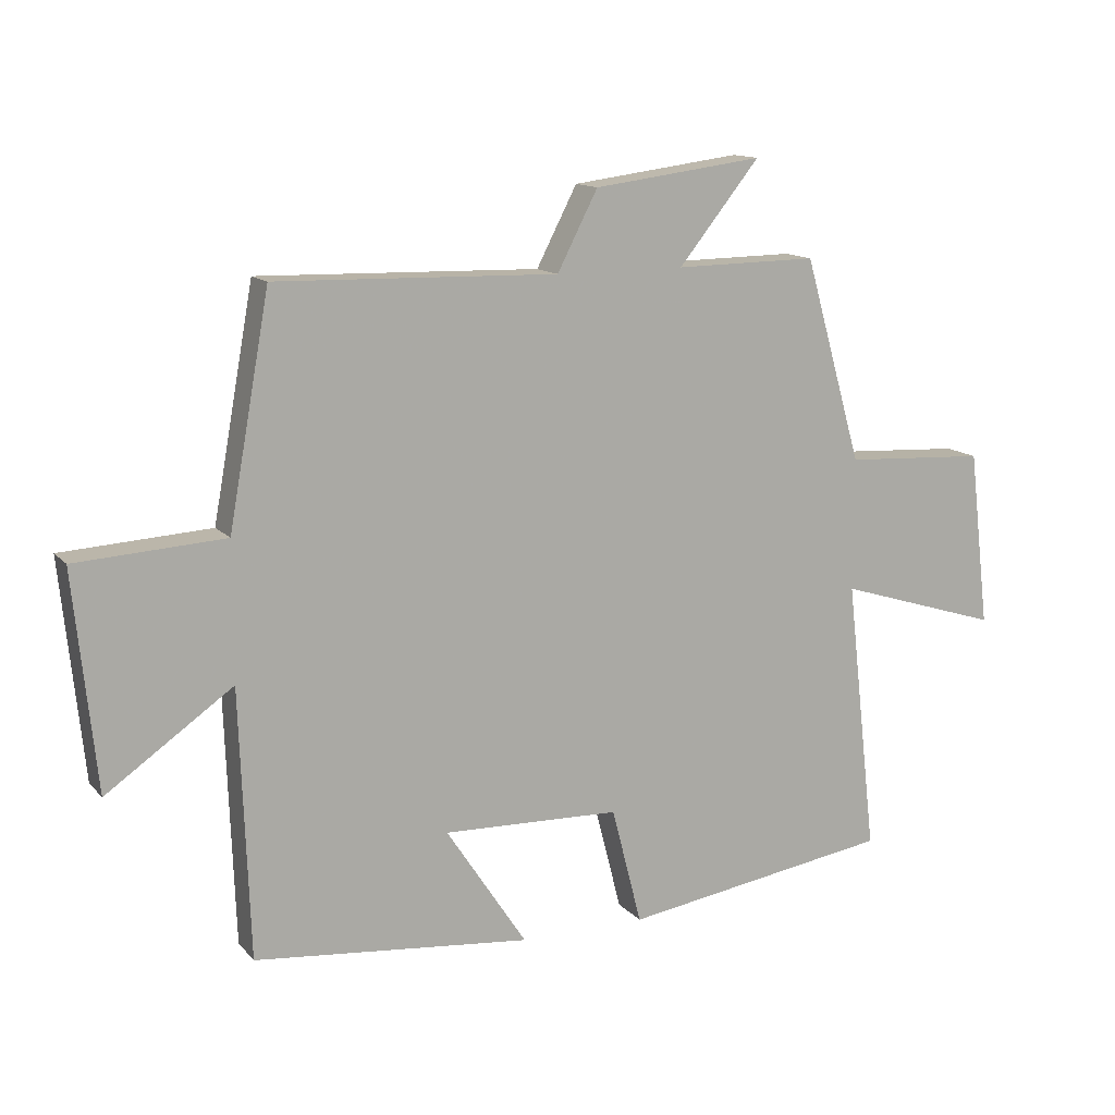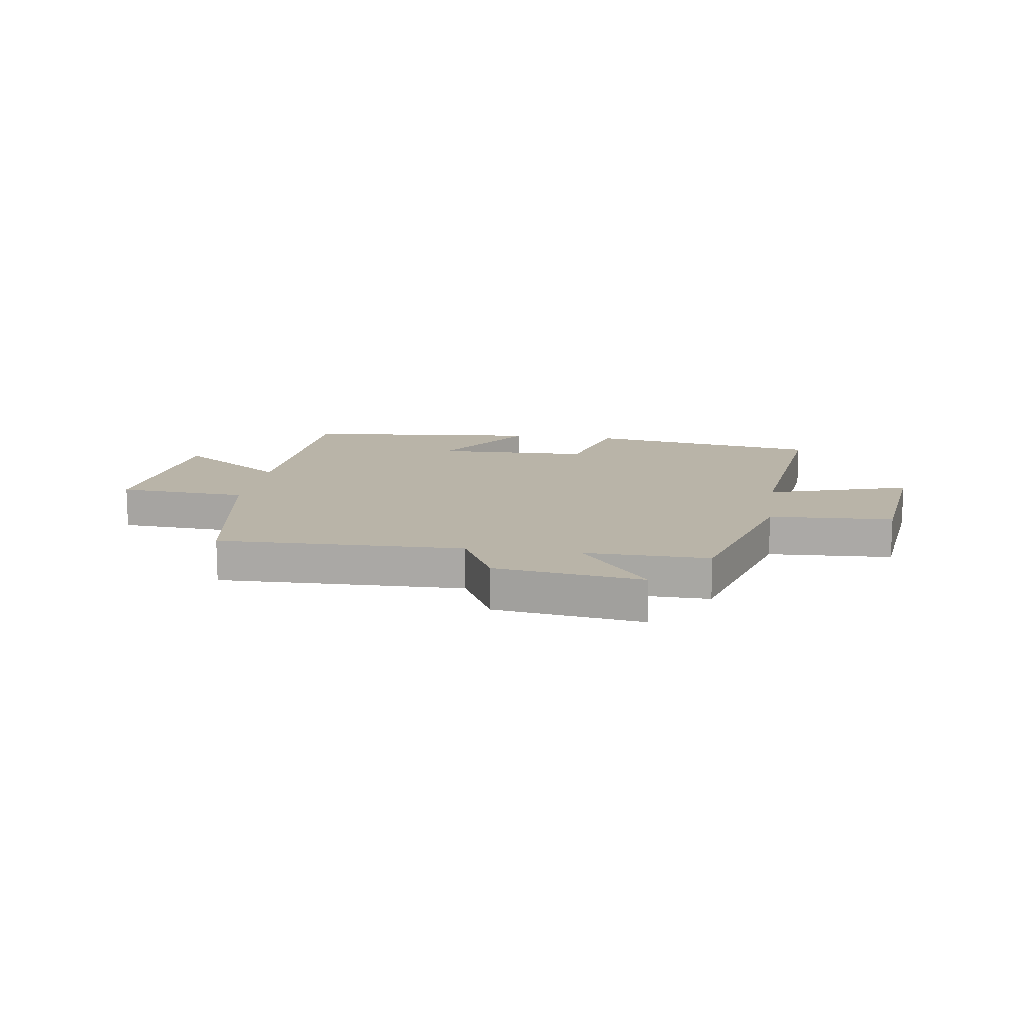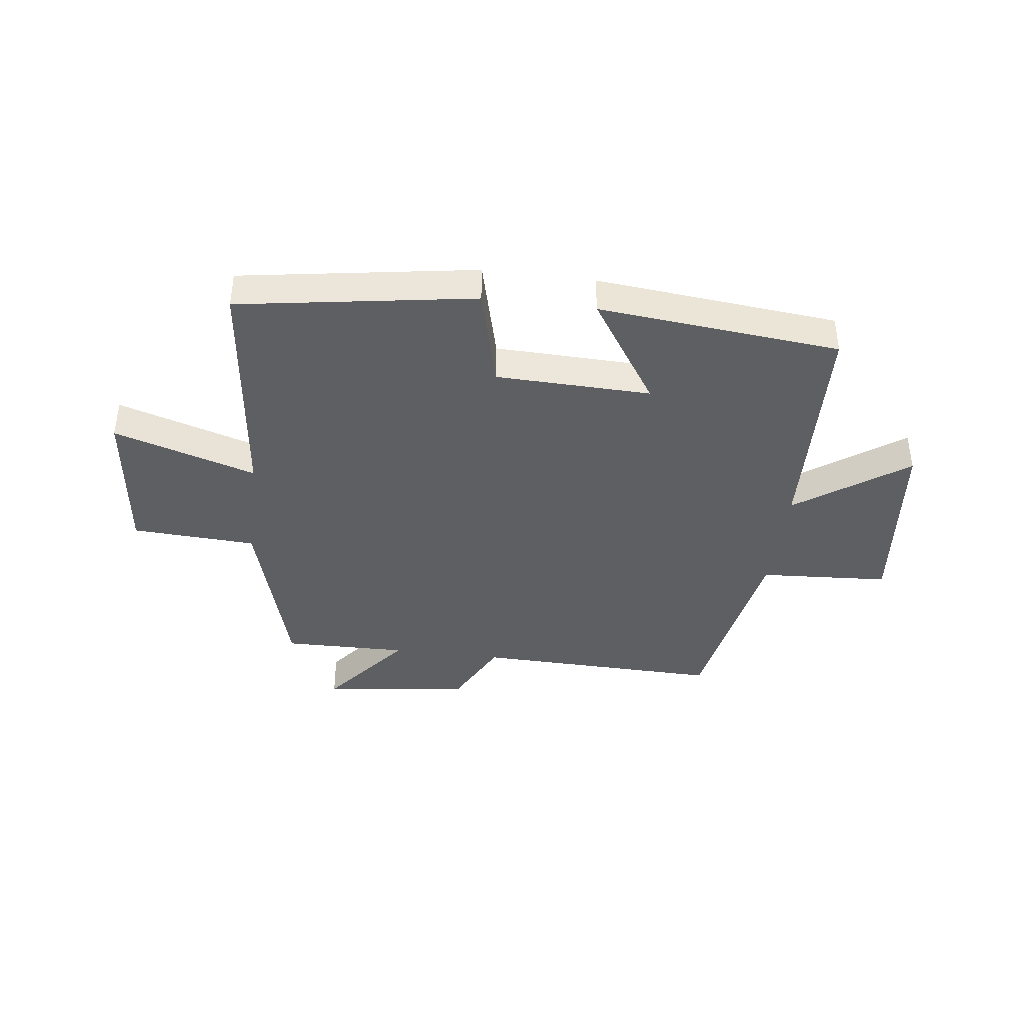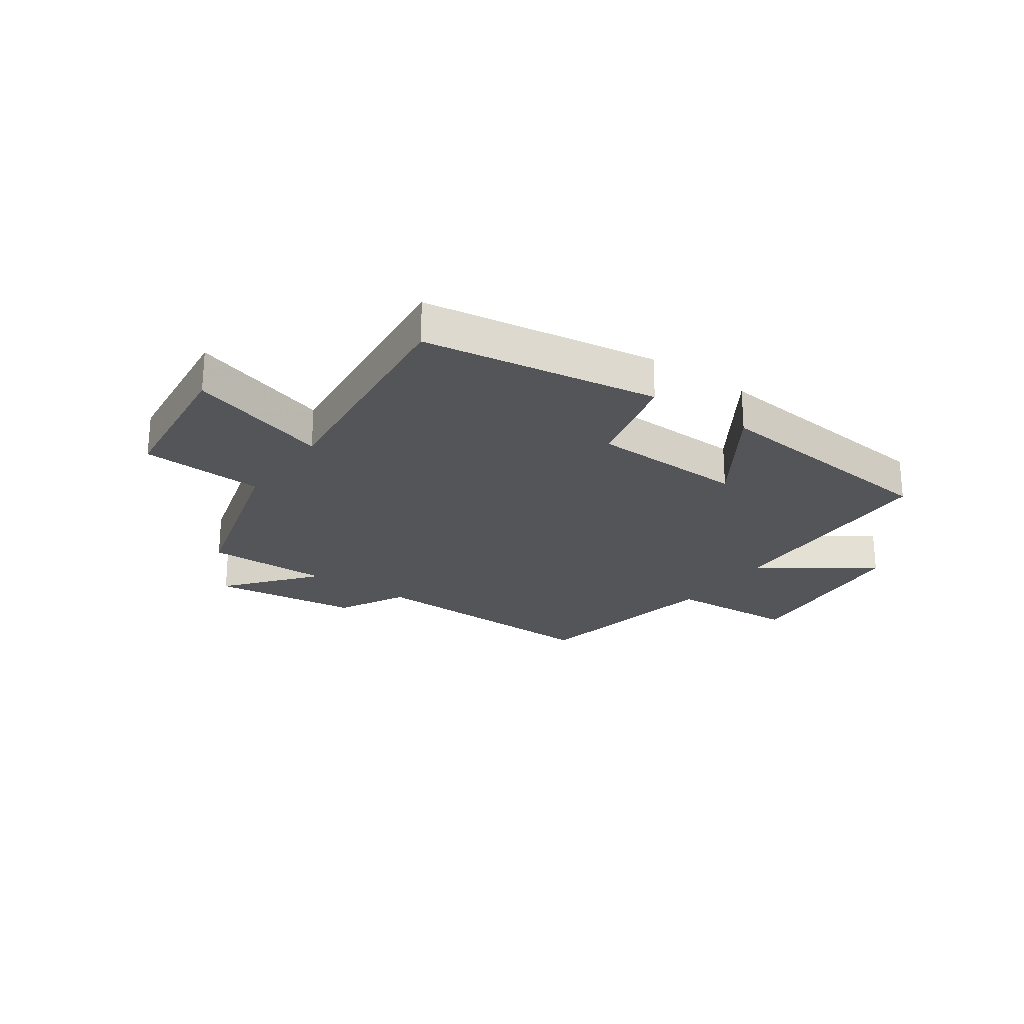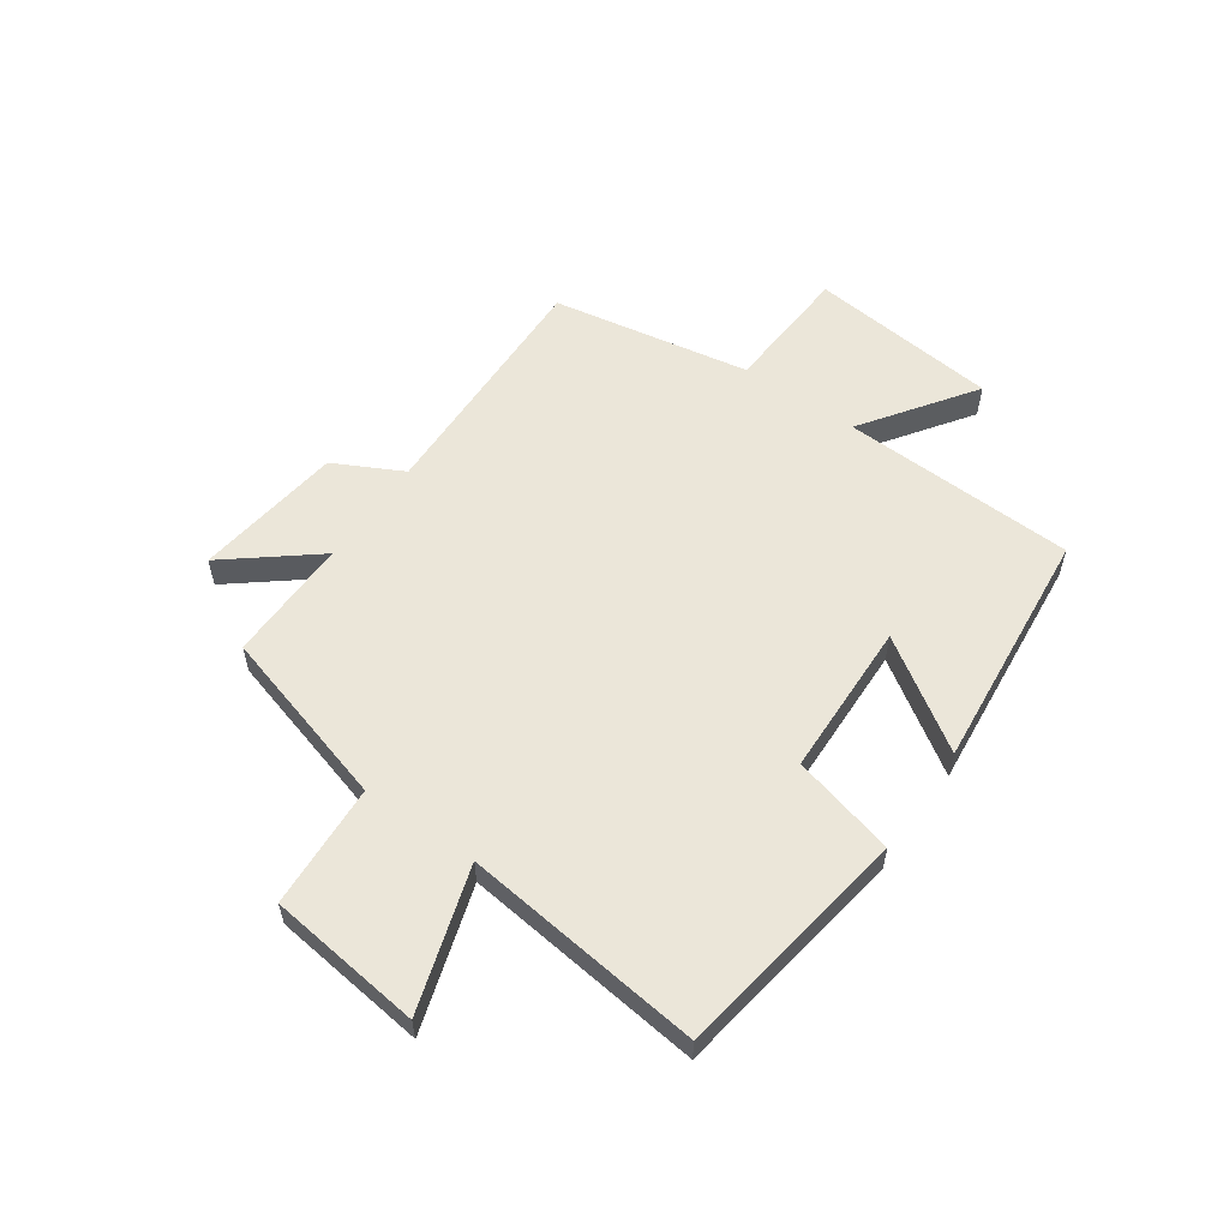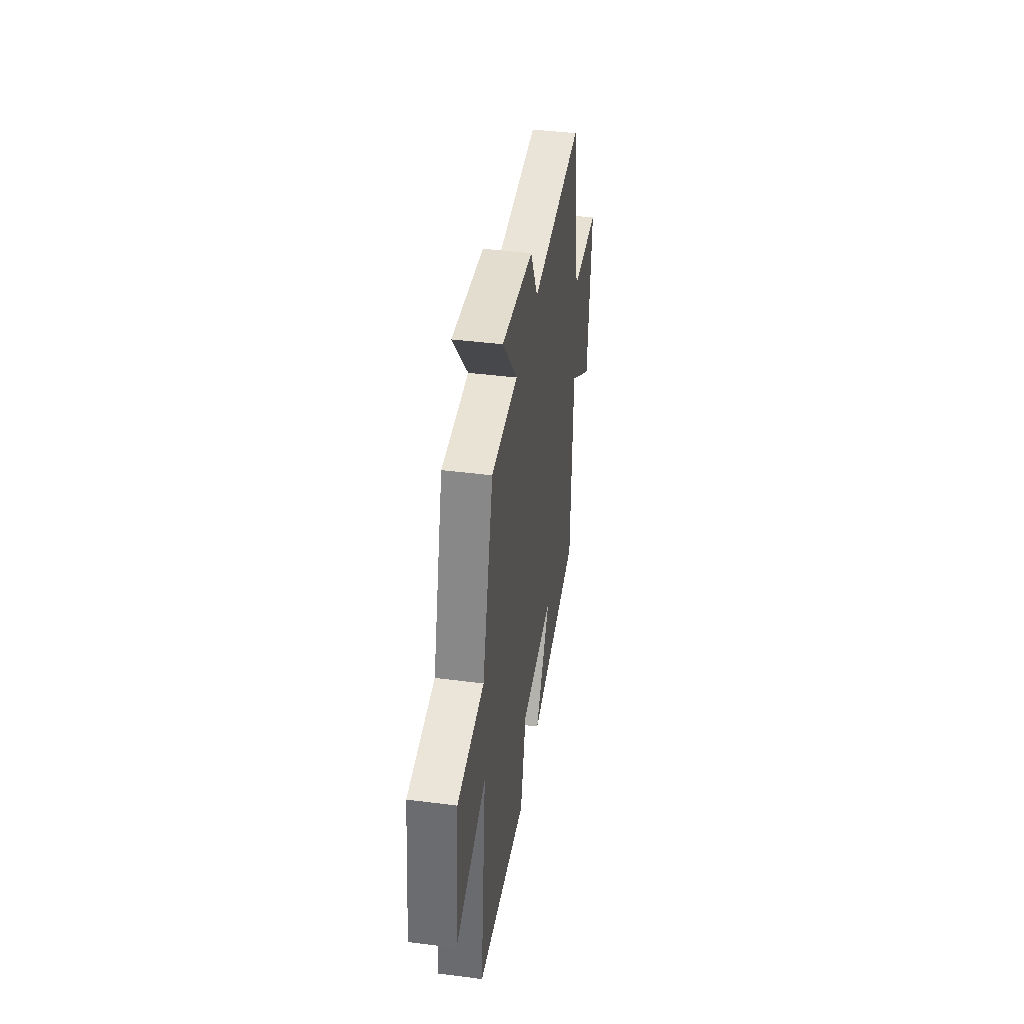
<metadata>
{"format":"obj","ext":"obj","renderer":"f3d","projection":"perspective","resolution":1024,"background":"white","views":[{"elev":13.2,"azim":-25.1,"up":"+Z"},{"elev":13.3,"azim":8.6,"up":"+Y"},{"elev":-40.4,"azim":172.9,"up":"+Y"},{"elev":-24.0,"azim":144.6,"up":"+Y"},{"elev":57.2,"azim":125.0,"up":"+Y"},{"elev":41.9,"azim":98.8,"up":"+Z"}]}
</metadata>
<code>
v -0.437 0.07 0.511
v -0.005 0.07 0.5
v 0.057 0.07 0.62
v 0.317 0.07 0.654
v 0.193 0.07 0.5
v 0.411 0.07 0.503
v 0.5 0.07 0.19
v 0.718 0.07 0.178
v 0.75 0.07 -0.092
v 0.5 0.07 -0.014
v 0.548 0.07 -0.435
v 0.134 0.07 -0.5
v 0.088 0.07 -0.319
v -0.184 0.07 -0.311
v -0.06 0.07 -0.5
v -0.485 0.07 -0.458
v -0.5 0.07 -0.047
v -0.694 0.07 -0.183
v -0.728 0.07 0.149
v -0.5 0.07 0.163
v -0.437 0 0.511
v -0.005 0 0.5
v 0.057 0 0.62
v 0.317 0 0.654
v 0.193 0 0.5
v 0.411 0 0.503
v 0.5 0 0.19
v 0.718 0 0.178
v 0.75 0 -0.092
v 0.5 0 -0.014
v 0.548 0 -0.435
v 0.134 0 -0.5
v 0.088 0 -0.319
v -0.184 0 -0.311
v -0.06 0 -0.5
v -0.485 0 -0.458
v -0.5 0 -0.047
v -0.694 0 -0.183
v -0.728 0 0.149
v -0.5 0 0.163
f 17 18 19 20
f 17 20 1 2
f 14 15 16 17
f 13 14 17 2
f 10 11 12 13
f 10 13 2 3
f 7 8 9 10
f 5 6 7 10
f 5 10 3
f 3 4 5
f 40 39 38 37
f 22 21 40 37
f 37 36 35 34
f 22 37 34 33
f 33 32 31 30
f 23 22 33 30
f 30 29 28 27
f 30 27 26 25
f 23 30 25
f 25 24 23
f 1 21 22 2
f 2 22 23 3
f 3 23 24 4
f 4 24 25 5
f 5 25 26 6
f 6 26 27 7
f 7 27 28 8
f 8 28 29 9
f 9 29 30 10
f 10 30 31 11
f 11 31 32 12
f 12 32 33 13
f 13 33 34 14
f 14 34 35 15
f 15 35 36 16
f 16 36 37 17
f 17 37 38 18
f 18 38 39 19
f 19 39 40 20
f 20 40 21 1

</code>
